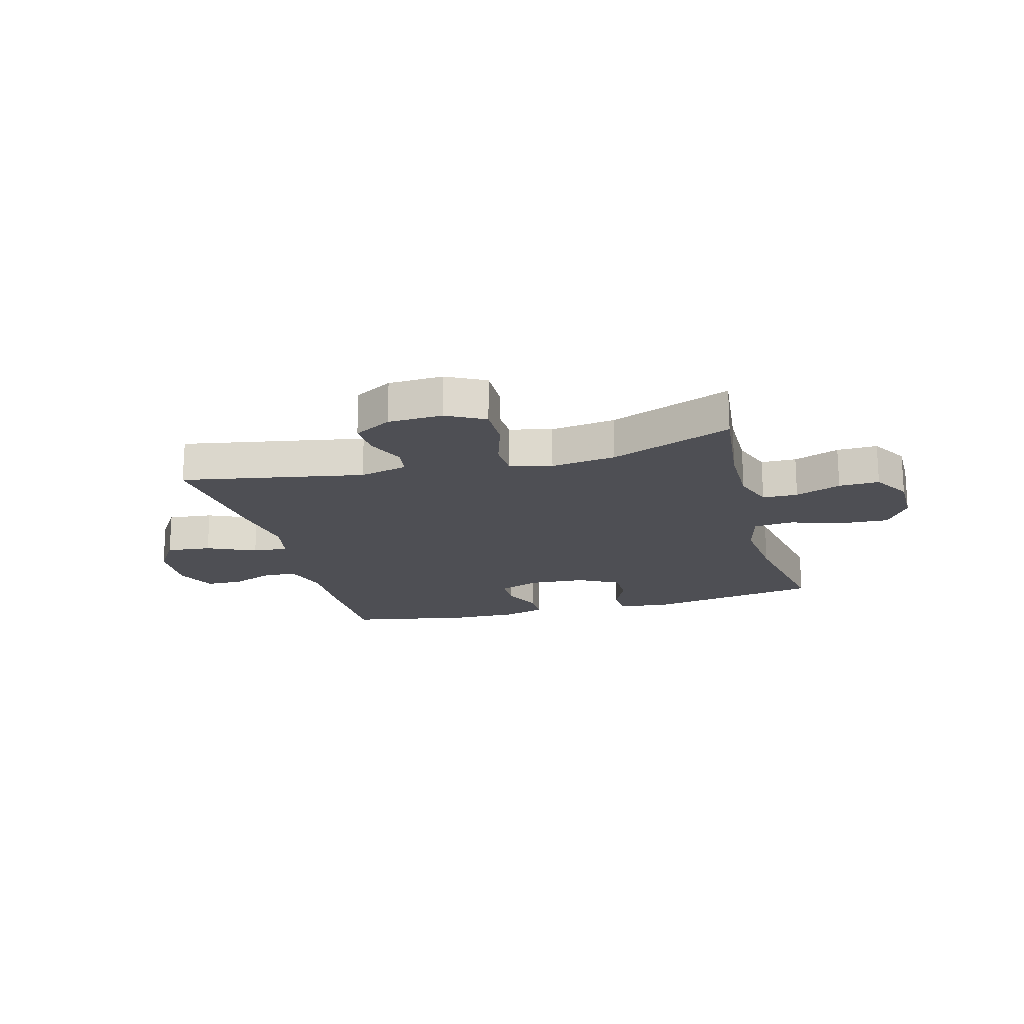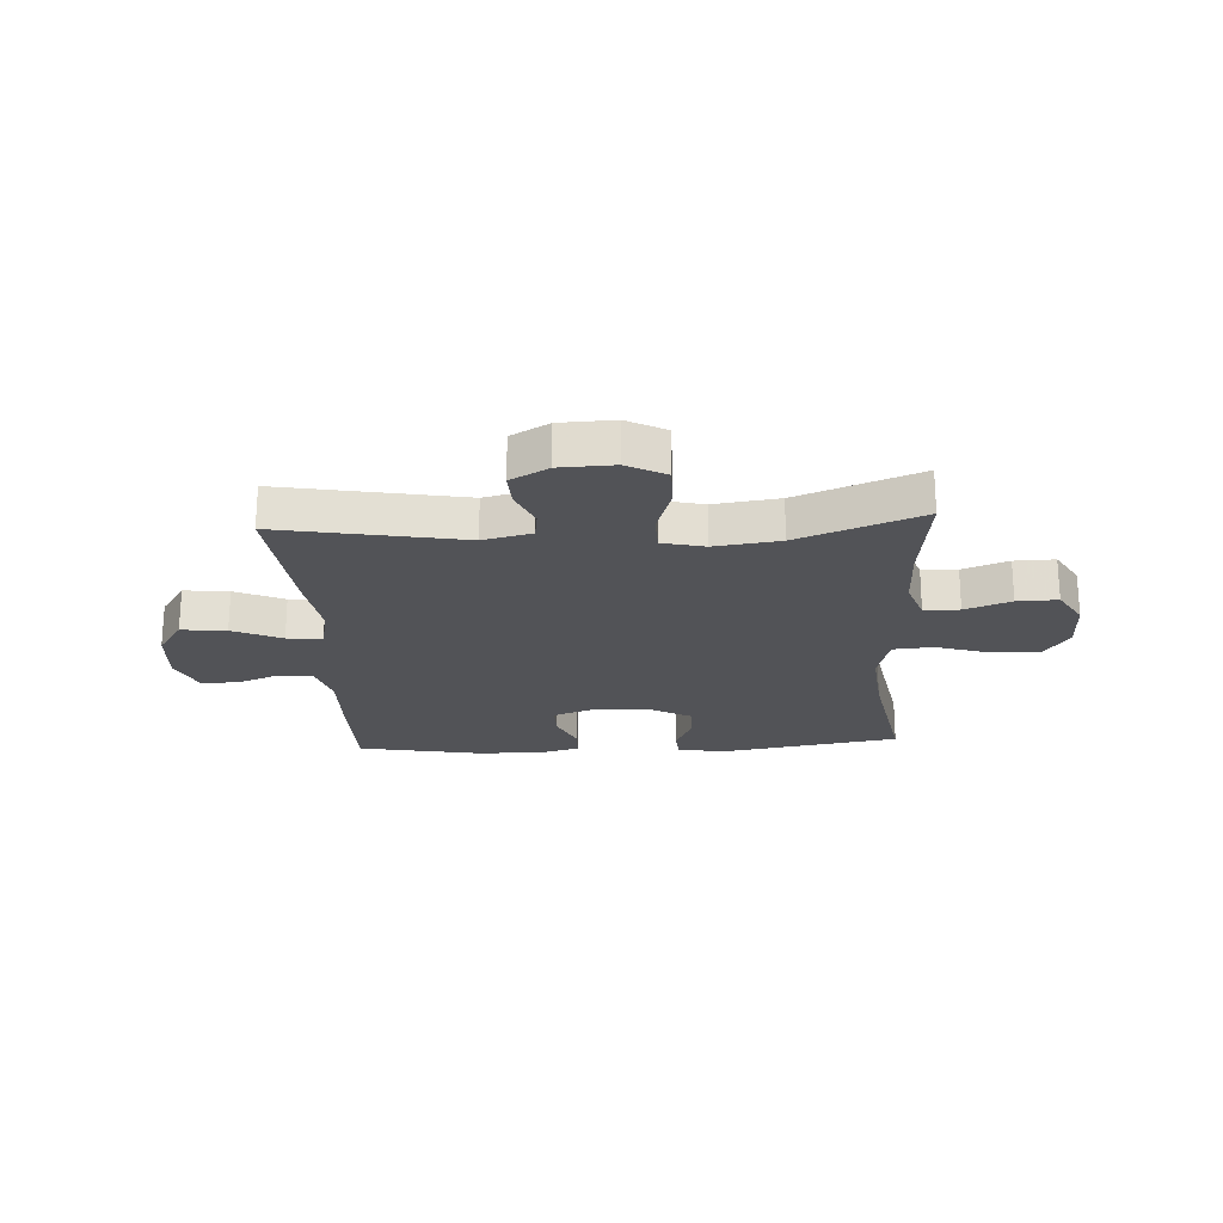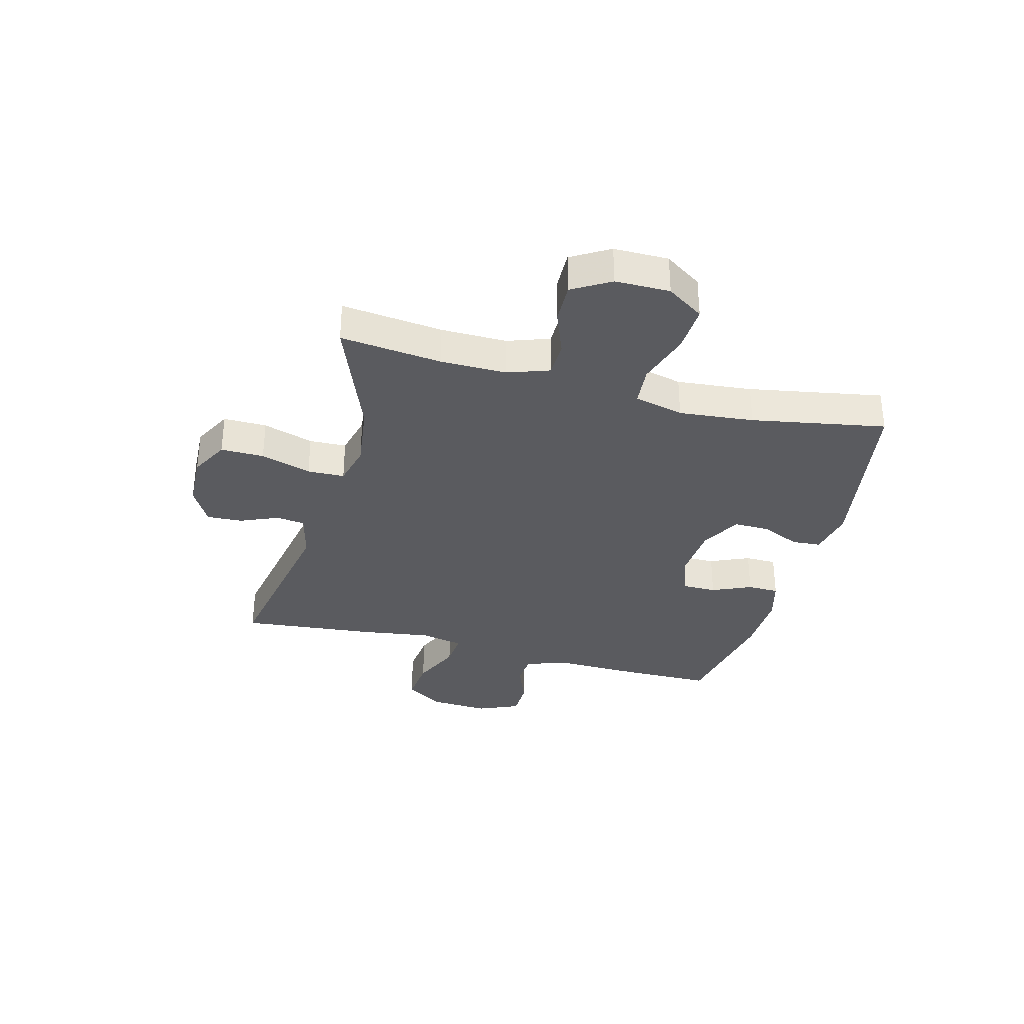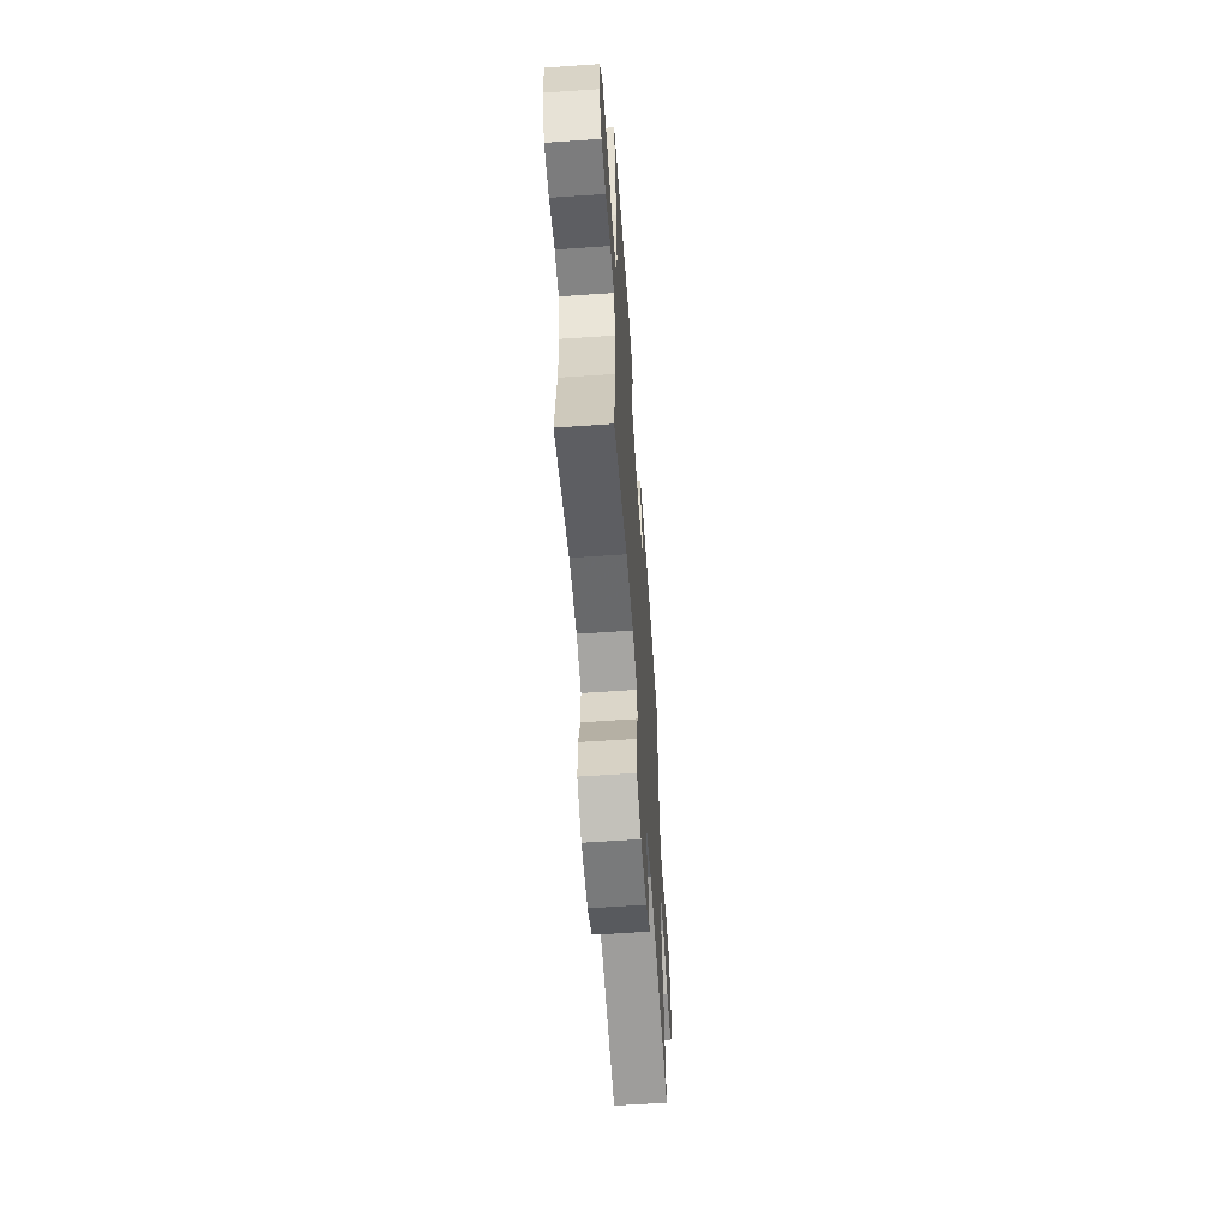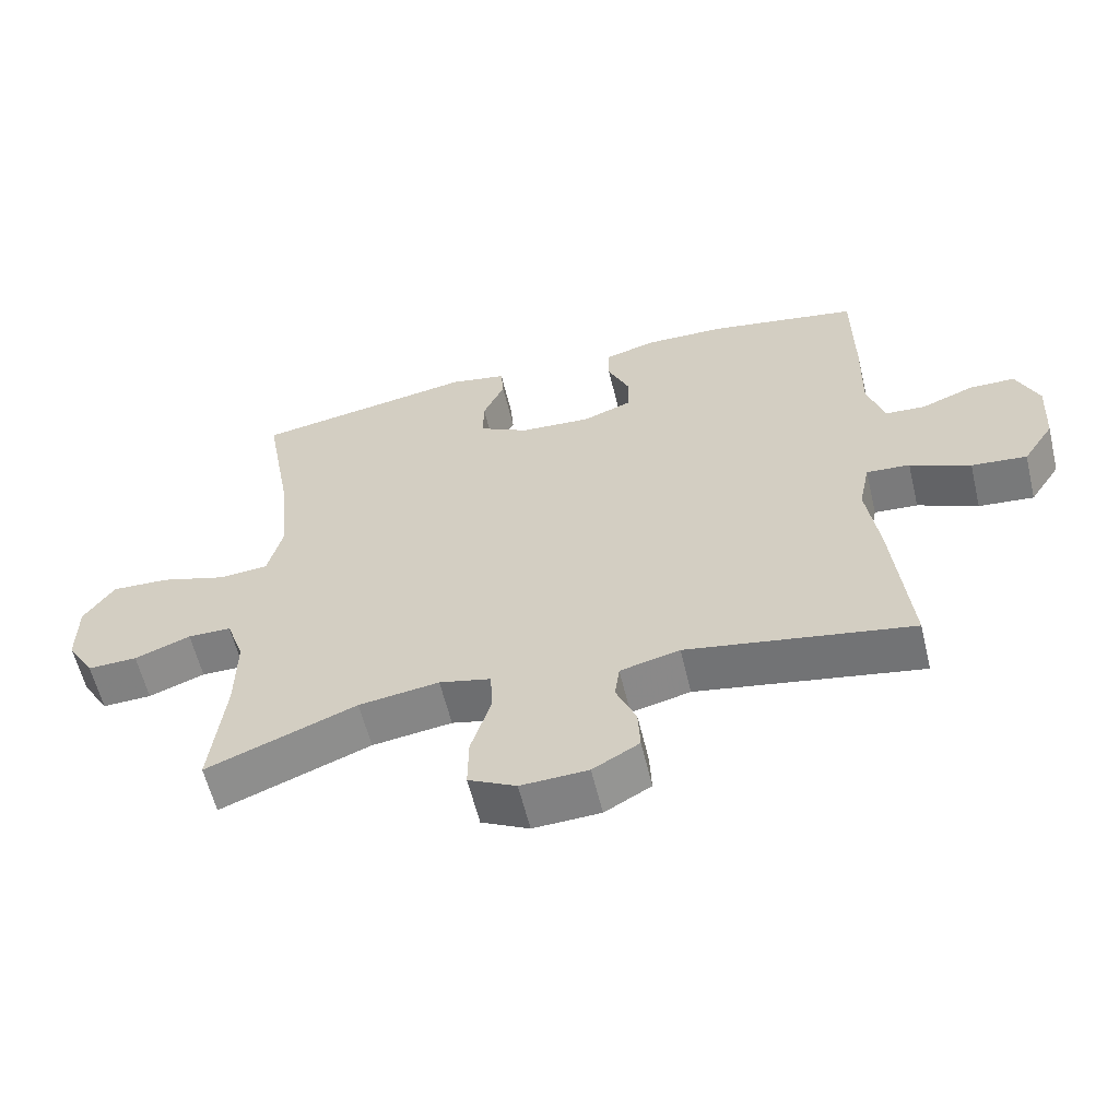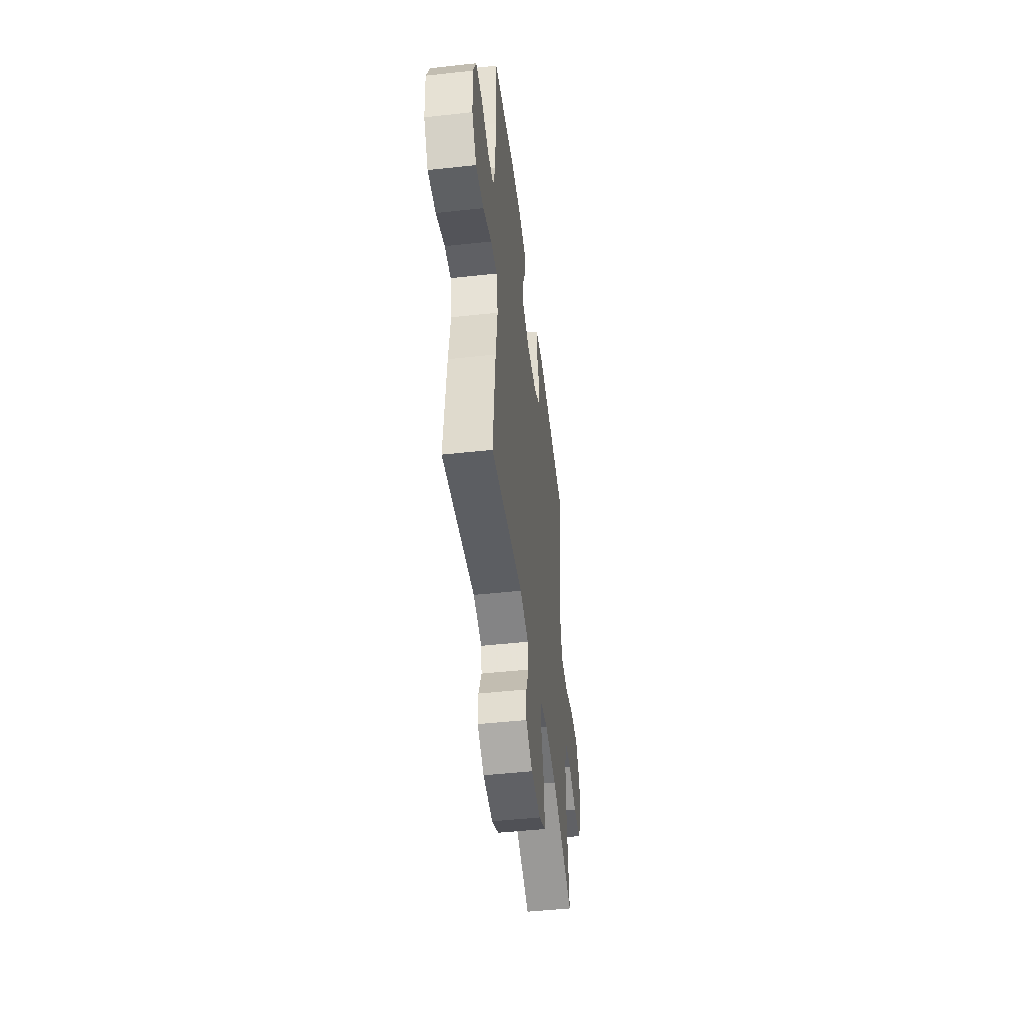
<metadata>
{"format":"obj","ext":"obj","renderer":"f3d","projection":"perspective","resolution":1024,"background":"white","views":[{"elev":-18.4,"azim":-165.0,"up":"+Y"},{"elev":-22.3,"azim":-176.9,"up":"+Y"},{"elev":-33.3,"azim":-104.9,"up":"+Y"},{"elev":-60.4,"azim":-86.0,"up":"+Z"},{"elev":-59.8,"azim":13.5,"up":"+Z"},{"elev":-48.1,"azim":97.0,"up":"+Z"}]}
</metadata>
<code>
v -0.5 0.07 -0.5
v -0.48 0.07 -0.32
v -0.479 0.07 -0.203
v -0.505 0.07 -0.129
v -0.568 0.07 -0.128
v -0.649 0.07 -0.159
v -0.721 0.07 -0.161
v -0.761 0.07 -0.094
v -0.761 0.07 0.003
v -0.717 0.07 0.069
v -0.633 0.07 0.065
v -0.537 0.07 0.035
v -0.466 0.07 0.041
v -0.444 0.07 0.129
v -0.457 0.07 0.262
v -0.5 0.07 0.5
v -0.18 0.07 0.555
v -0.097 0.07 0.539
v -0.093 0.07 0.488
v -0.124 0.07 0.419
v -0.125 0.07 0.355
v -0.053 0.07 0.316
v 0.049 0.07 0.309
v 0.122 0.07 0.336
v 0.122 0.07 0.396
v 0.091 0.07 0.466
v 0.092 0.07 0.522
v 0.167 0.07 0.543
v 0.283 0.07 0.54
v 0.5 0.07 0.5
v 0.501 0.07 0.319
v 0.498 0.07 0.193
v 0.522 0.07 0.112
v 0.581 0.07 0.108
v 0.657 0.07 0.138
v 0.723 0.07 0.137
v 0.755 0.07 0.063
v 0.749 0.07 -0.041
v 0.704 0.07 -0.11
v 0.624 0.07 -0.102
v 0.537 0.07 -0.063
v 0.474 0.07 -0.058
v 0.458 0.07 -0.135
v 0.476 0.07 -0.259
v 0.5 0.07 -0.5
v 0.175 0.07 -0.441
v 0.089 0.07 -0.462
v 0.082 0.07 -0.513
v 0.111 0.07 -0.581
v 0.114 0.07 -0.644
v 0.047 0.07 -0.682
v -0.05 0.07 -0.686
v -0.119 0.07 -0.65
v -0.118 0.07 -0.573
v -0.09 0.07 -0.483
v -0.092 0.07 -0.417
v -0.167 0.07 -0.399
v -0.283 0.07 -0.415
v -0.5 0 -0.5
v -0.48 0 -0.32
v -0.479 0 -0.203
v -0.505 0 -0.129
v -0.568 0 -0.128
v -0.649 0 -0.159
v -0.721 0 -0.161
v -0.761 0 -0.094
v -0.761 0 0.003
v -0.717 0 0.069
v -0.633 0 0.065
v -0.537 0 0.035
v -0.466 0 0.041
v -0.444 0 0.129
v -0.457 0 0.262
v -0.5 0 0.5
v -0.18 0 0.555
v -0.097 0 0.539
v -0.093 0 0.488
v -0.124 0 0.419
v -0.125 0 0.355
v -0.053 0 0.316
v 0.049 0 0.309
v 0.122 0 0.336
v 0.122 0 0.396
v 0.091 0 0.466
v 0.092 0 0.522
v 0.167 0 0.543
v 0.283 0 0.54
v 0.5 0 0.5
v 0.501 0 0.319
v 0.498 0 0.193
v 0.522 0 0.112
v 0.581 0 0.108
v 0.657 0 0.138
v 0.723 0 0.137
v 0.755 0 0.063
v 0.749 0 -0.041
v 0.704 0 -0.11
v 0.624 0 -0.102
v 0.537 0 -0.063
v 0.474 0 -0.058
v 0.458 0 -0.135
v 0.476 0 -0.259
v 0.5 0 -0.5
v 0.175 0 -0.441
v 0.089 0 -0.462
v 0.082 0 -0.513
v 0.111 0 -0.581
v 0.114 0 -0.644
v 0.047 0 -0.682
v -0.05 0 -0.686
v -0.119 0 -0.65
v -0.118 0 -0.573
v -0.09 0 -0.483
v -0.092 0 -0.417
v -0.167 0 -0.399
v -0.283 0 -0.415
f 53 54 55
f 52 53 55
f 51 52 55
f 50 51 55
f 49 50 55
f 48 49 55
f 47 48 55 56
f 46 47 56
f 43 44 45 46
f 46 56 57
f 43 46 57
f 42 43 57
f 39 40 41
f 38 39 41
f 37 38 41
f 36 37 41
f 35 36 41
f 34 35 41
f 33 34 41 42
f 42 57 58
f 33 42 58
f 32 33 58
f 30 31 32
f 29 30 32
f 28 29 32
f 27 28 32
f 26 27 32
f 25 26 32
f 18 19 20
f 17 18 20
f 16 17 20
f 15 16 20
f 14 15 20 21
f 13 14 21 22
f 10 11 12
f 9 10 12
f 8 9 12
f 7 8 12
f 6 7 12
f 5 6 12
f 4 5 12 13
f 13 22 23
f 4 13 23
f 3 4 23
f 58 1 2
f 3 23 24
f 2 3 24
f 58 2 24
f 32 58 24
f 24 25 32
f 113 112 111
f 113 111 110
f 113 110 109
f 113 109 108
f 113 108 107
f 113 107 106
f 114 113 106 105
f 114 105 104
f 104 103 102 101
f 115 114 104
f 115 104 101
f 115 101 100
f 99 98 97
f 99 97 96
f 99 96 95
f 99 95 94
f 99 94 93
f 99 93 92
f 100 99 92 91
f 116 115 100
f 116 100 91
f 116 91 90
f 90 89 88
f 90 88 87
f 90 87 86
f 90 86 85
f 90 85 84
f 90 84 83
f 78 77 76
f 78 76 75
f 78 75 74
f 78 74 73
f 79 78 73 72
f 80 79 72 71
f 70 69 68
f 70 68 67
f 70 67 66
f 70 66 65
f 70 65 64
f 70 64 63
f 71 70 63 62
f 81 80 71
f 81 71 62
f 81 62 61
f 60 59 116
f 82 81 61
f 82 61 60
f 82 60 116
f 82 116 90
f 90 83 82
f 1 59 60 2
f 2 60 61 3
f 3 61 62 4
f 4 62 63 5
f 5 63 64 6
f 6 64 65 7
f 7 65 66 8
f 8 66 67 9
f 9 67 68 10
f 10 68 69 11
f 11 69 70 12
f 12 70 71 13
f 13 71 72 14
f 14 72 73 15
f 15 73 74 16
f 16 74 75 17
f 17 75 76 18
f 18 76 77 19
f 19 77 78 20
f 20 78 79 21
f 21 79 80 22
f 22 80 81 23
f 23 81 82 24
f 24 82 83 25
f 25 83 84 26
f 26 84 85 27
f 27 85 86 28
f 28 86 87 29
f 29 87 88 30
f 30 88 89 31
f 31 89 90 32
f 32 90 91 33
f 33 91 92 34
f 34 92 93 35
f 35 93 94 36
f 36 94 95 37
f 37 95 96 38
f 38 96 97 39
f 39 97 98 40
f 40 98 99 41
f 41 99 100 42
f 42 100 101 43
f 43 101 102 44
f 44 102 103 45
f 45 103 104 46
f 46 104 105 47
f 47 105 106 48
f 48 106 107 49
f 49 107 108 50
f 50 108 109 51
f 51 109 110 52
f 52 110 111 53
f 53 111 112 54
f 54 112 113 55
f 55 113 114 56
f 56 114 115 57
f 57 115 116 58
f 58 116 59 1

</code>
